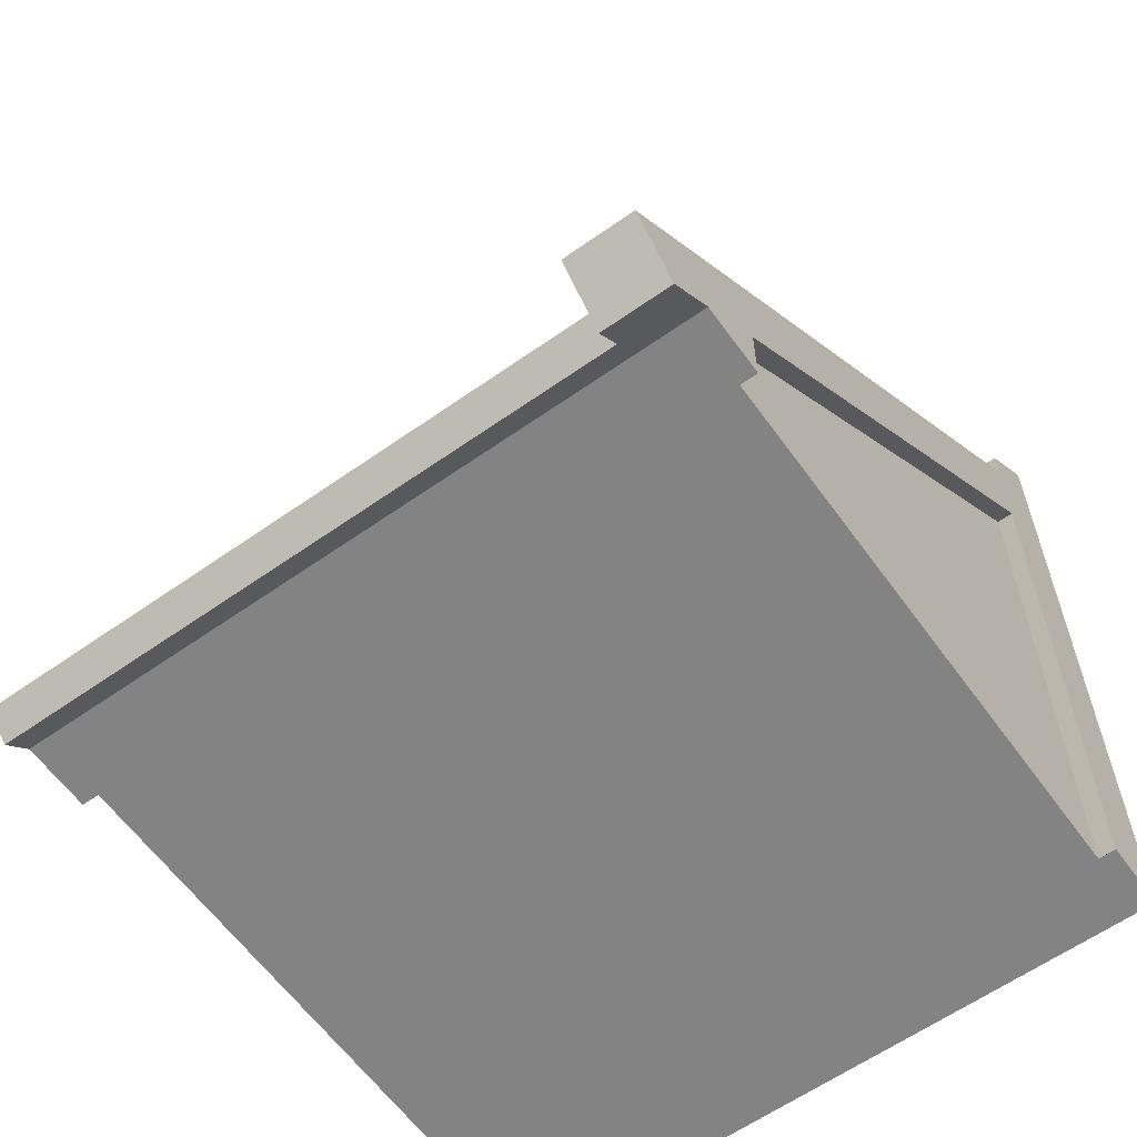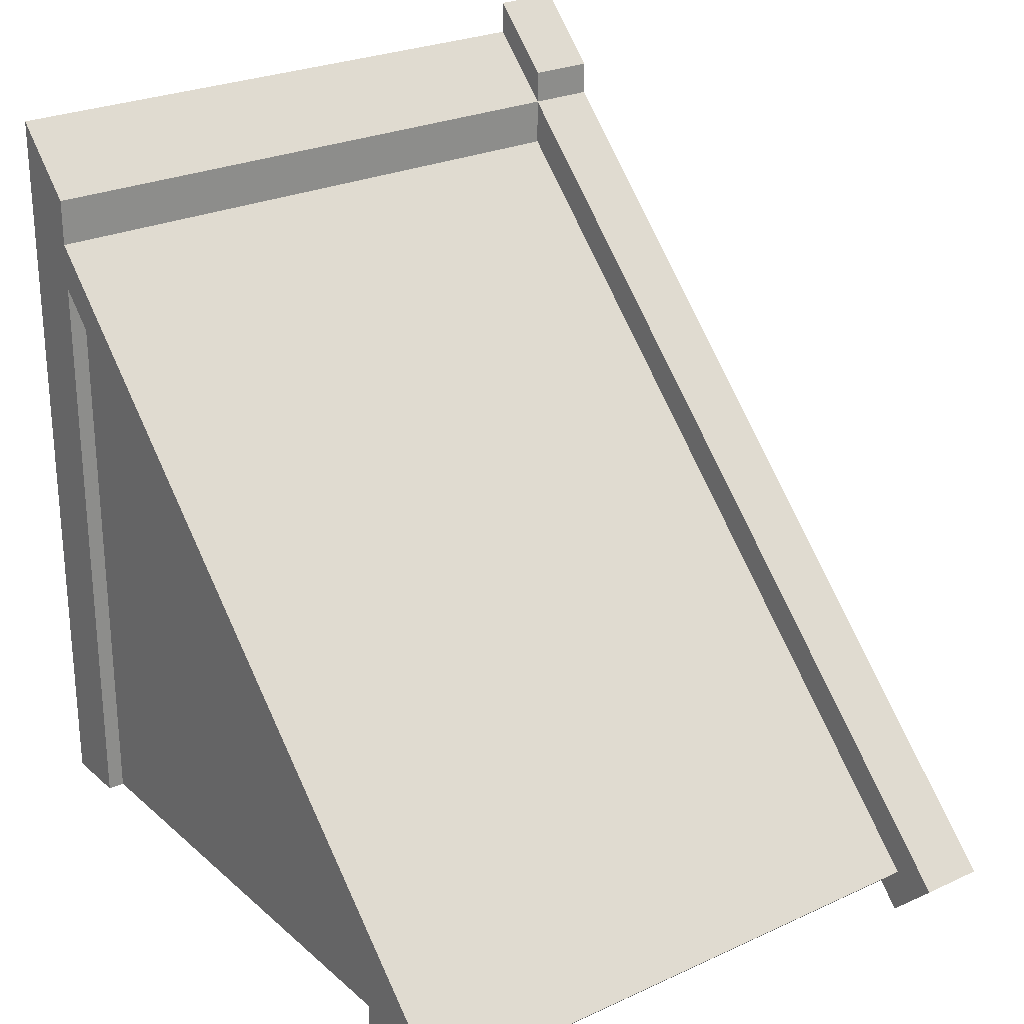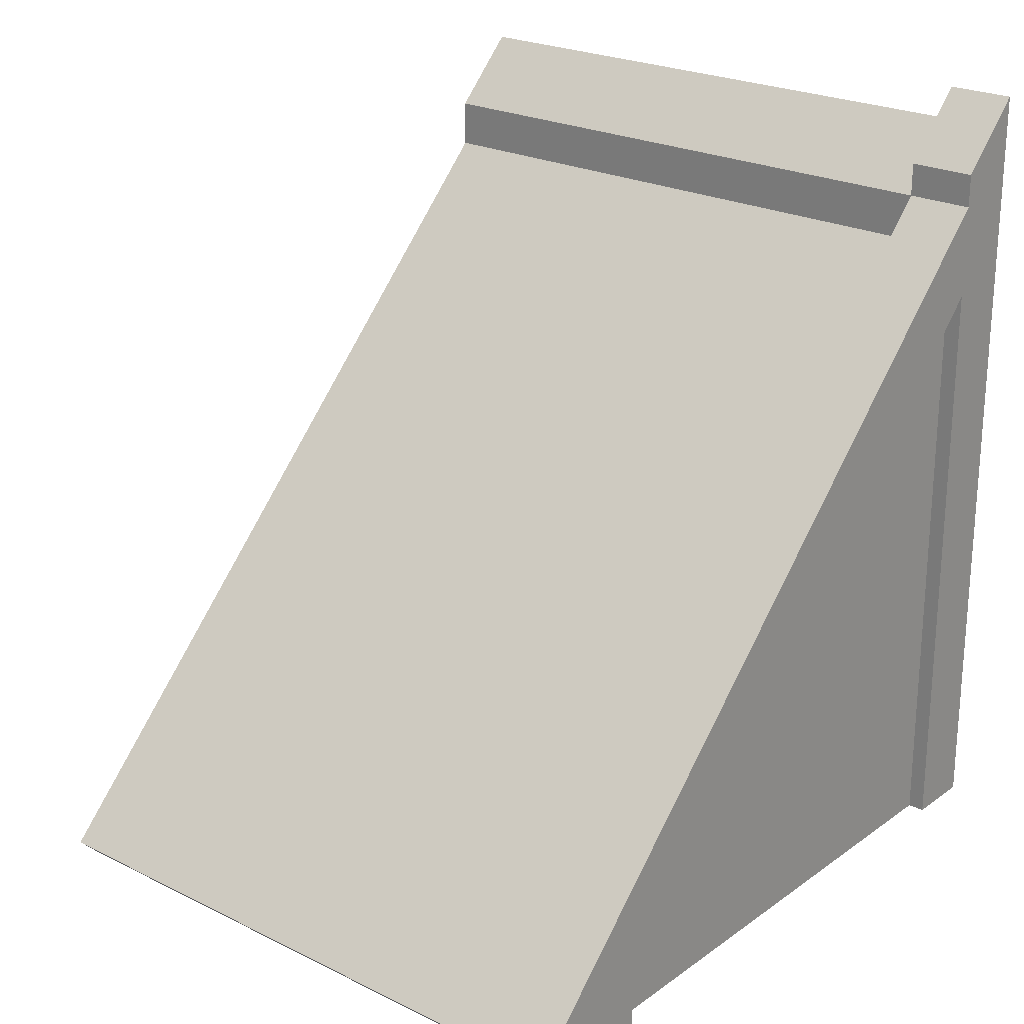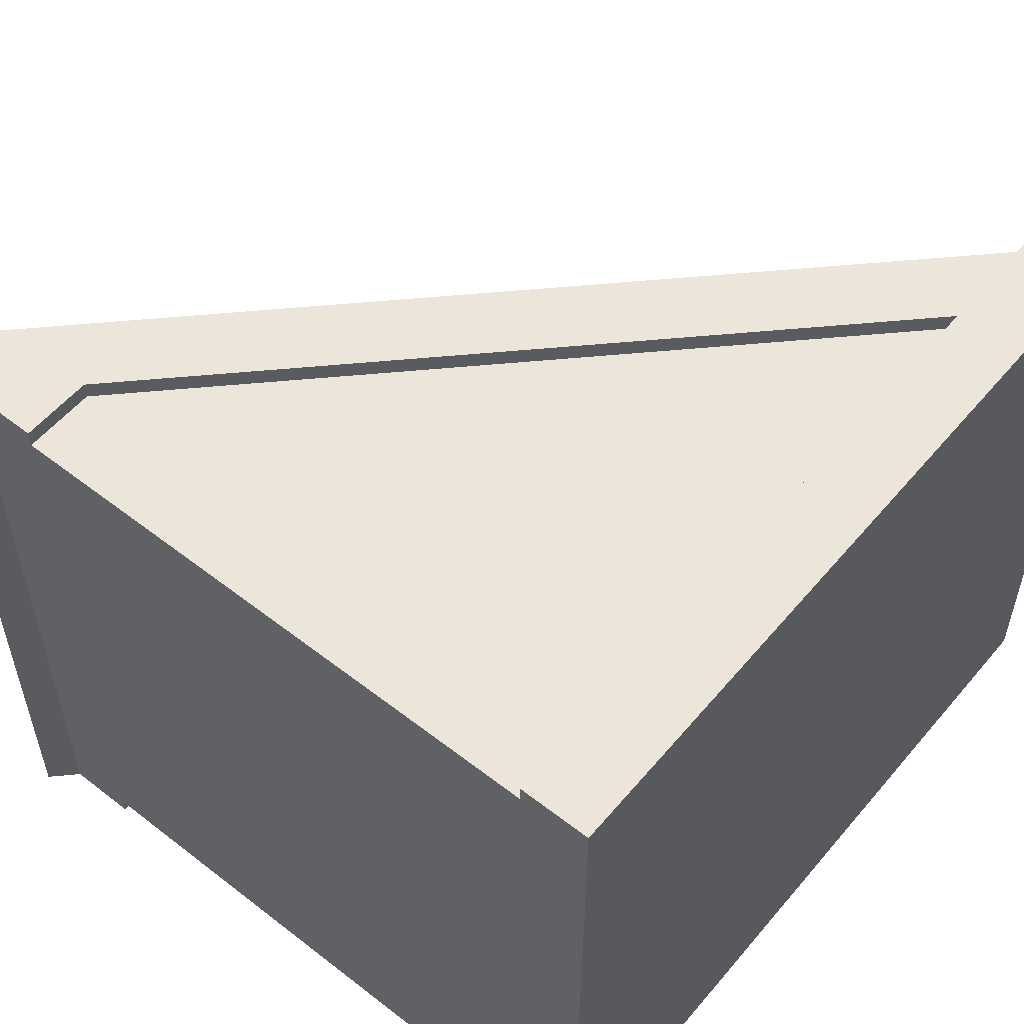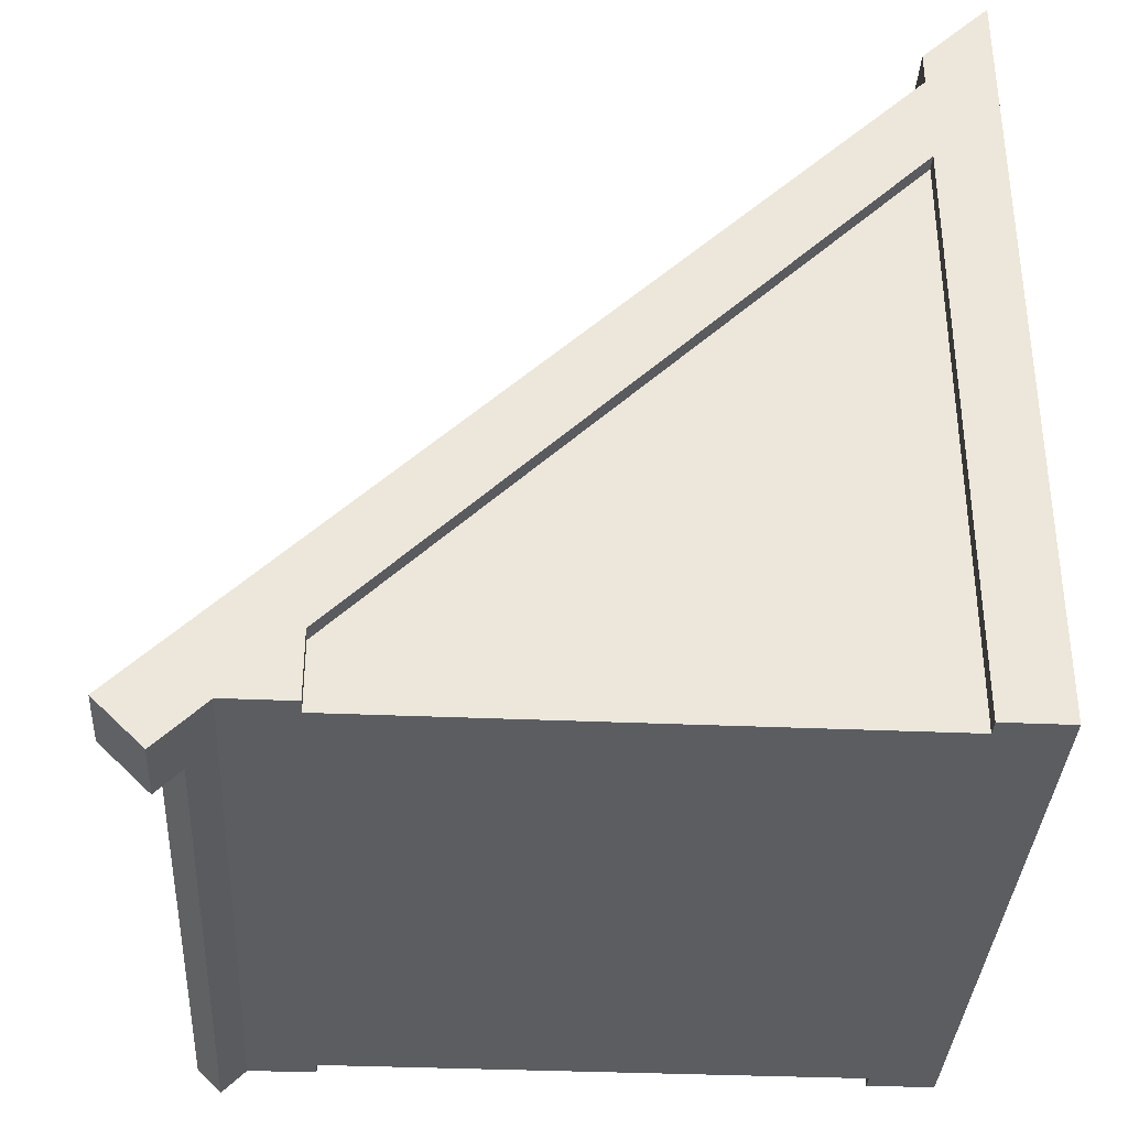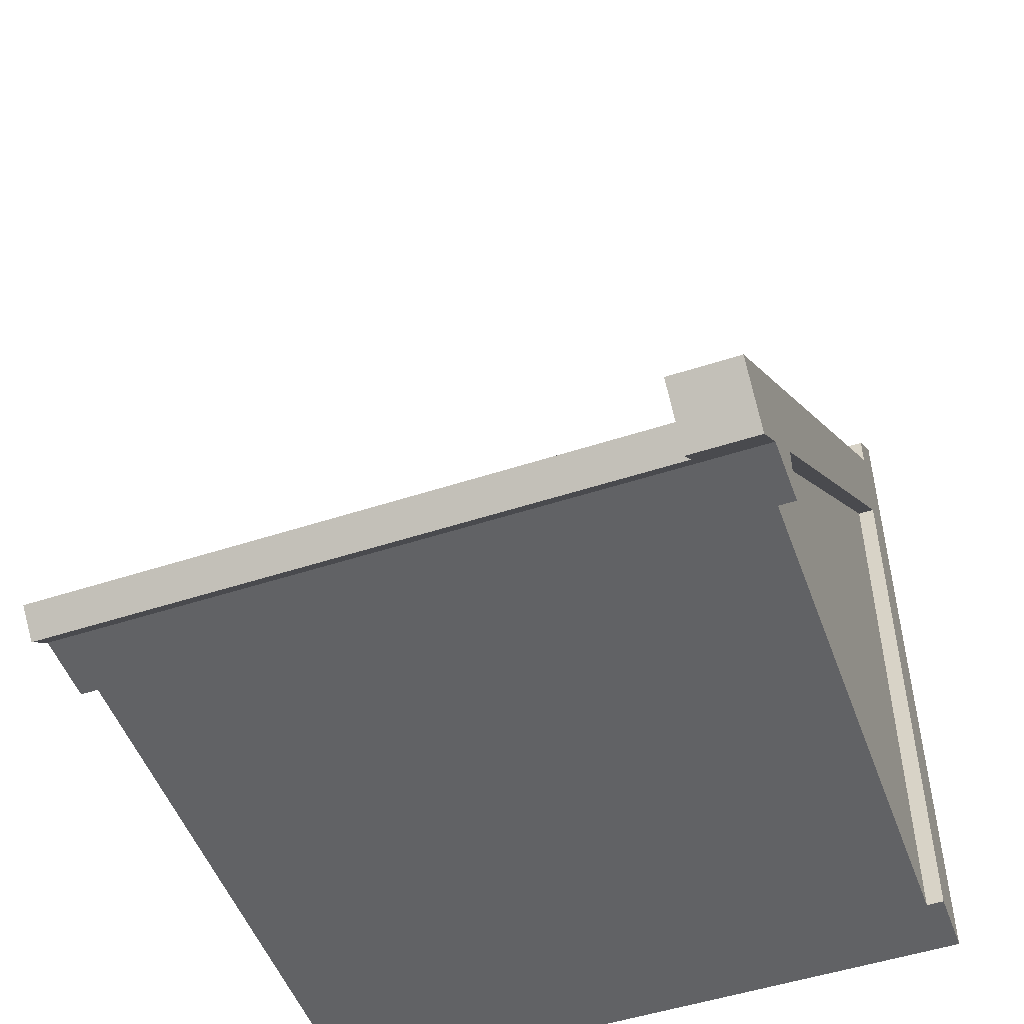
<metadata>
{"format":"obj","ext":"obj","renderer":"f3d","projection":"perspective","resolution":1024,"background":"white","views":[{"elev":-61.2,"azim":-54.3,"up":"+Y"},{"elev":25.7,"azim":-126.3,"up":"+Y"},{"elev":23.4,"azim":-50.1,"up":"+Y"},{"elev":55.4,"azim":39.3,"up":"+Z"},{"elev":-35.4,"azim":-3.3,"up":"+Y"},{"elev":-50.6,"azim":-70.3,"up":"+Y"}]}
</metadata>
<code>
g roofHighRight
v 0.4 0.9707 -0.5
v 0.4 1.041 -0.5
v 0.4 0.9707 0.4
v 0.4 0.9907 0.4
v 0.4 1.041 0.4
v 0.4 0.9 -0.5
v -0.4 0.1 -0.5
v 0.4 0.9 -0.475
v -0.4 0.1 -0.475
v -0.5354 -0.03536 -0.5
v -0.5 -2.256e-17 -0.5
v -0.5707 -3.835e-16 -0.5
v -0.4707 0.1 -0.5
v 0.5 1 -0.5
v 0.5 1.141 -0.5
v -0.4707 0.1 0.4
v 0.4 0.9 0.475
v -0.4 0.1 0.475
v 0.4 0.9 0.5
v -0.4 0.1 0.5
v -0.5 -2.256e-17 0.5
v -0.5354 -0.03536 0.4
v -0.5354 -0.03536 0.5
v -0.5707 -4.467e-15 0.4
v 0.5 1.141 0.4
v -0.4 -2.256e-17 -0.475
v 0.4 -2.256e-17 -0.475
v 0.5 1.191 0.4
v 0.5 1.191 0.5
v 0.5 -2.256e-17 0.5
v 0.5 -2.256e-17 -0.5
v 0.4 -2.256e-17 0.475
v -0.4 -2.256e-17 0.475
v -0.4 -2.256e-17 0.5
v -0.4 -2.256e-17 -0.5
v 0.4 -2.256e-17 -0.5
v 0.4 -2.256e-17 0.5
v 0.4 1.041 0.5
v -0.6414 -0.0007107 0.5
v -0.6414 -0.0007107 0.4
v 0.4 1.091 0.4
v -0.5707 -0.07071 0.4
v 0.4 1.091 0.5
v -0.5707 -0.07071 0.5
f 3 2 1
f 2 3 4
f 2 4 5
f 8 7 6
f 7 8 9
f 12 11 10
f 11 12 13
f 11 13 7
f 7 13 1
f 7 1 6
f 6 1 14
f 14 1 2
f 14 2 15
f 1 16 3
f 16 1 13
f 19 18 17
f 18 19 20
f 21 10 11
f 10 21 22
f 22 21 23
f 24 10 22
f 10 24 12
f 2 25 15
f 25 2 5
f 9 27 26
f 27 9 8
f 29 25 28
f 25 29 30
f 31 25 30
f 14 25 31
f 25 14 15
f 17 33 32
f 33 17 18
f 21 33 34
f 33 21 26
f 26 21 35
f 35 21 11
f 27 33 26
f 33 27 32
f 36 32 27
f 36 37 32
f 31 37 36
f 37 31 30
f 5 39 38
f 39 5 40
f 41 25 5
f 25 41 28
f 24 40 5
f 22 40 24
f 40 22 42
f 24 5 16
f 16 5 4
f 16 4 3
f 38 41 5
f 41 38 43
f 7 35 11
f 6 31 36
f 31 6 14
f 9 35 7
f 35 9 26
f 27 6 36
f 6 27 8
f 41 29 28
f 29 41 43
f 23 42 22
f 42 23 44
f 20 21 34
f 38 21 20
f 39 21 38
f 39 23 21
f 23 39 44
f 38 20 19
f 19 29 38
f 37 29 19
f 29 37 30
f 38 29 43
f 20 33 18
f 33 20 34
f 39 42 44
f 42 39 40
f 37 17 32
f 17 37 19
f 13 24 16
f 24 13 12

</code>
